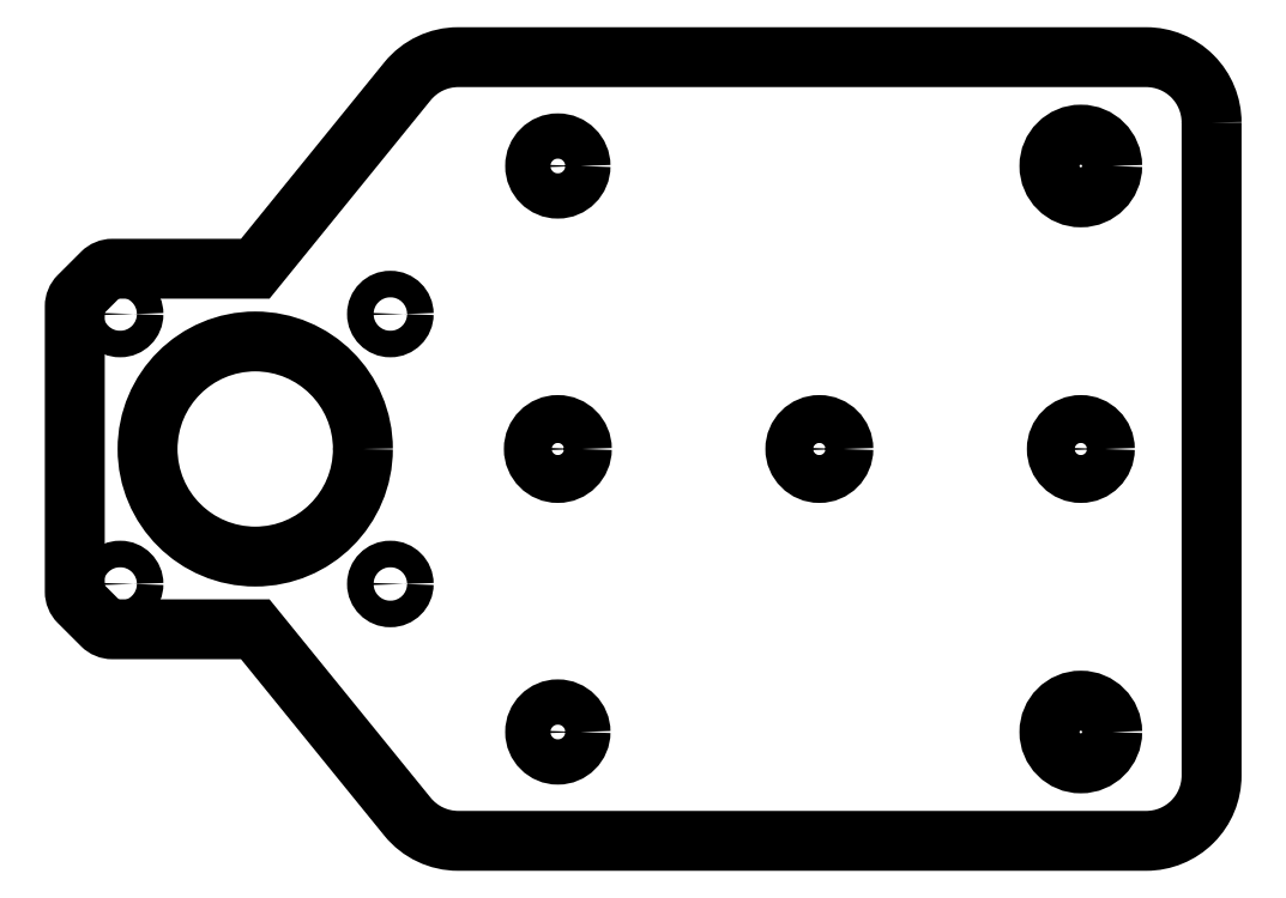
<metadata>
{"format":"dxf","ext":"dxf","renderer":"ezdxf+matplotlib","layout":"modelspace","background":"white","min_lineweight":24,"dpi":150}
</metadata>
<code>
0
SECTION
2
ENTITIES
0
LWPOLYLINE
8
0
90
18
70
1
43
0
10
55
20
292.5
42
0.4142
10
47.5
20
300
10
-31.43
20
300
42
0.226
10
-37.25
20
297.2
10
-54.72
20
275.7
10
-71.09
20
275.7
42
0.1989
10
-72.29
20
275.2
10
-74.92
20
272.6
42
0.1989
10
-75.42
20
271.4
10
-75.42
20
238.6
42
0.1989
10
-74.92
20
237.4
10
-72.29
20
234.8
42
0.1989
10
-71.09
20
234.3
10
-54.72
20
234.3
10
-37.25
20
212.8
42
0.226
10
-31.43
20
210
10
47.5
20
210
42
0.4142
10
55
20
217.5
0
CIRCLE
8
0
10
-20
20
255
30
0
40
2.75
210
-0
220
0
230
1
0
CIRCLE
8
0
10
40
20
255
30
0
40
2.75
210
-0
220
0
230
1
0
CIRCLE
8
0
10
40
20
287.5
30
0
40
3.6
210
3.558e-46
220
1.578e-30
230
1
0
CIRCLE
8
0
10
40
20
222.5
30
0
40
3.6
210
3.558e-46
220
1.578e-30
230
1
0
CIRCLE
8
0
10
-39.22
20
239.5
30
0
40
1.525
210
-0
220
0
230
1
0
CIRCLE
8
0
10
-20
20
287.5
30
0
40
2.6
210
3.558e-46
220
1.578e-30
230
1
0
CIRCLE
8
0
10
-70.22
20
270.5
30
0
40
1.525
210
-0
220
0
230
1
0
CIRCLE
8
0
10
-54.72
20
255
30
0
40
12.35
210
-0
220
0
230
1
0
CIRCLE
8
0
10
-20
20
222.5
30
0
40
2.6
210
3.558e-46
220
1.578e-30
230
1
0
CIRCLE
8
0
10
-39.22
20
270.5
30
0
40
1.525
210
-0
220
0
230
1
0
CIRCLE
8
0
10
-70.22
20
239.5
30
0
40
1.525
210
-0
220
0
230
1
0
CIRCLE
8
0
10
10
20
255
30
0
40
2.75
210
3.558e-46
220
1.578e-30
230
1
0
ENDSEC
0
EOF

</code>
